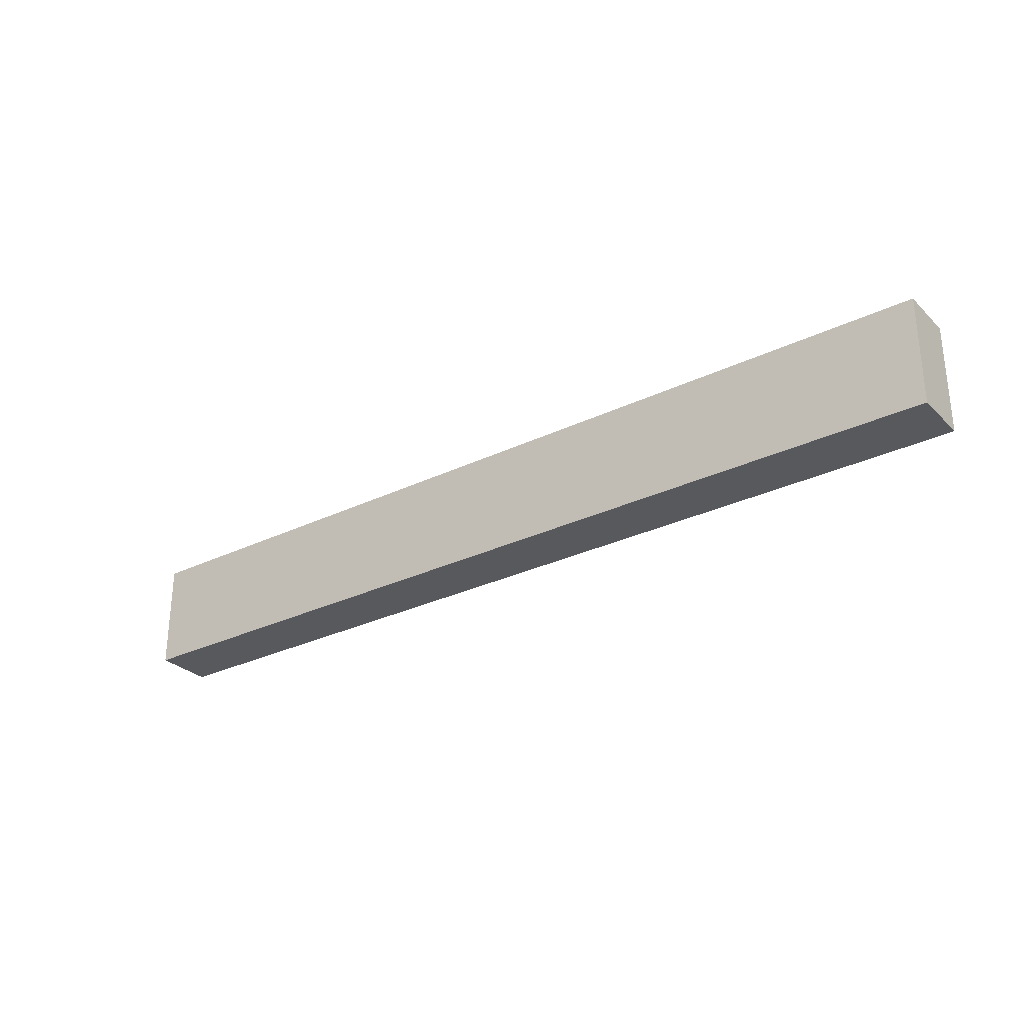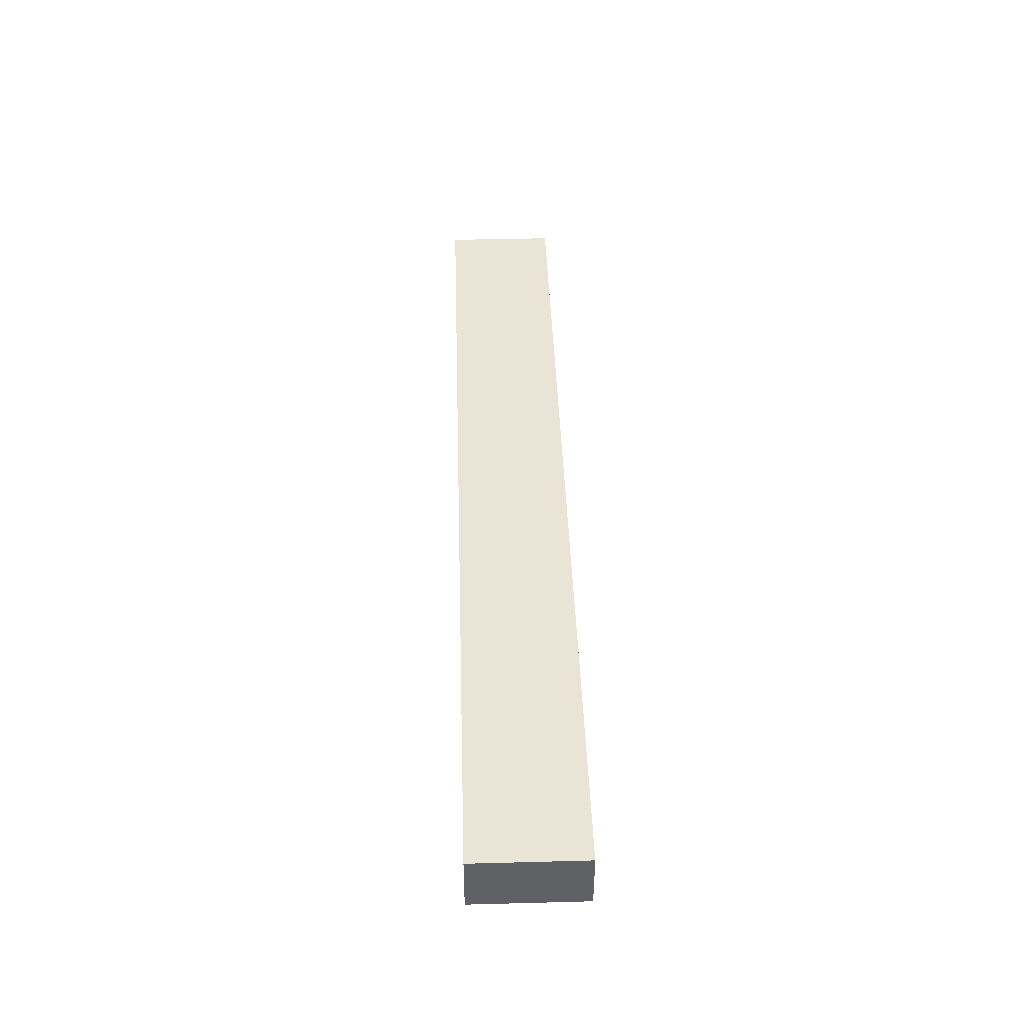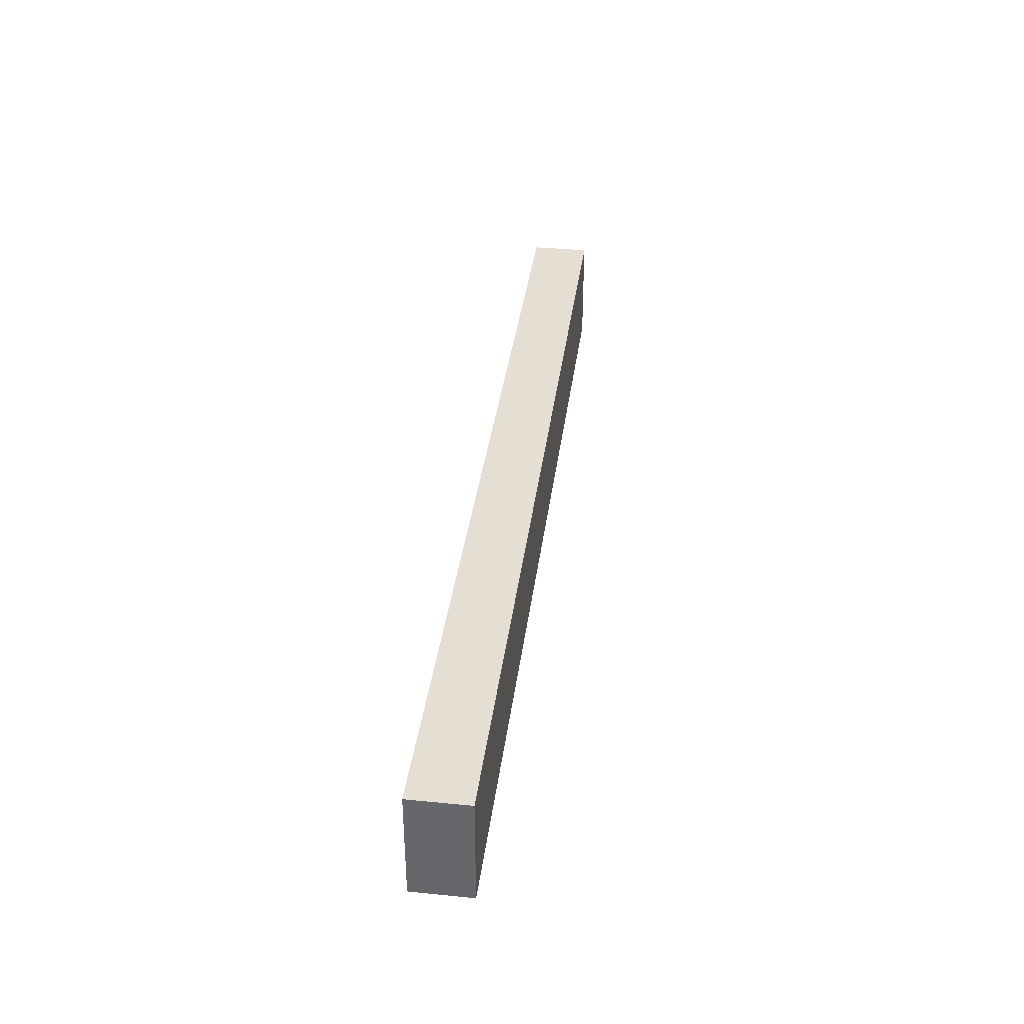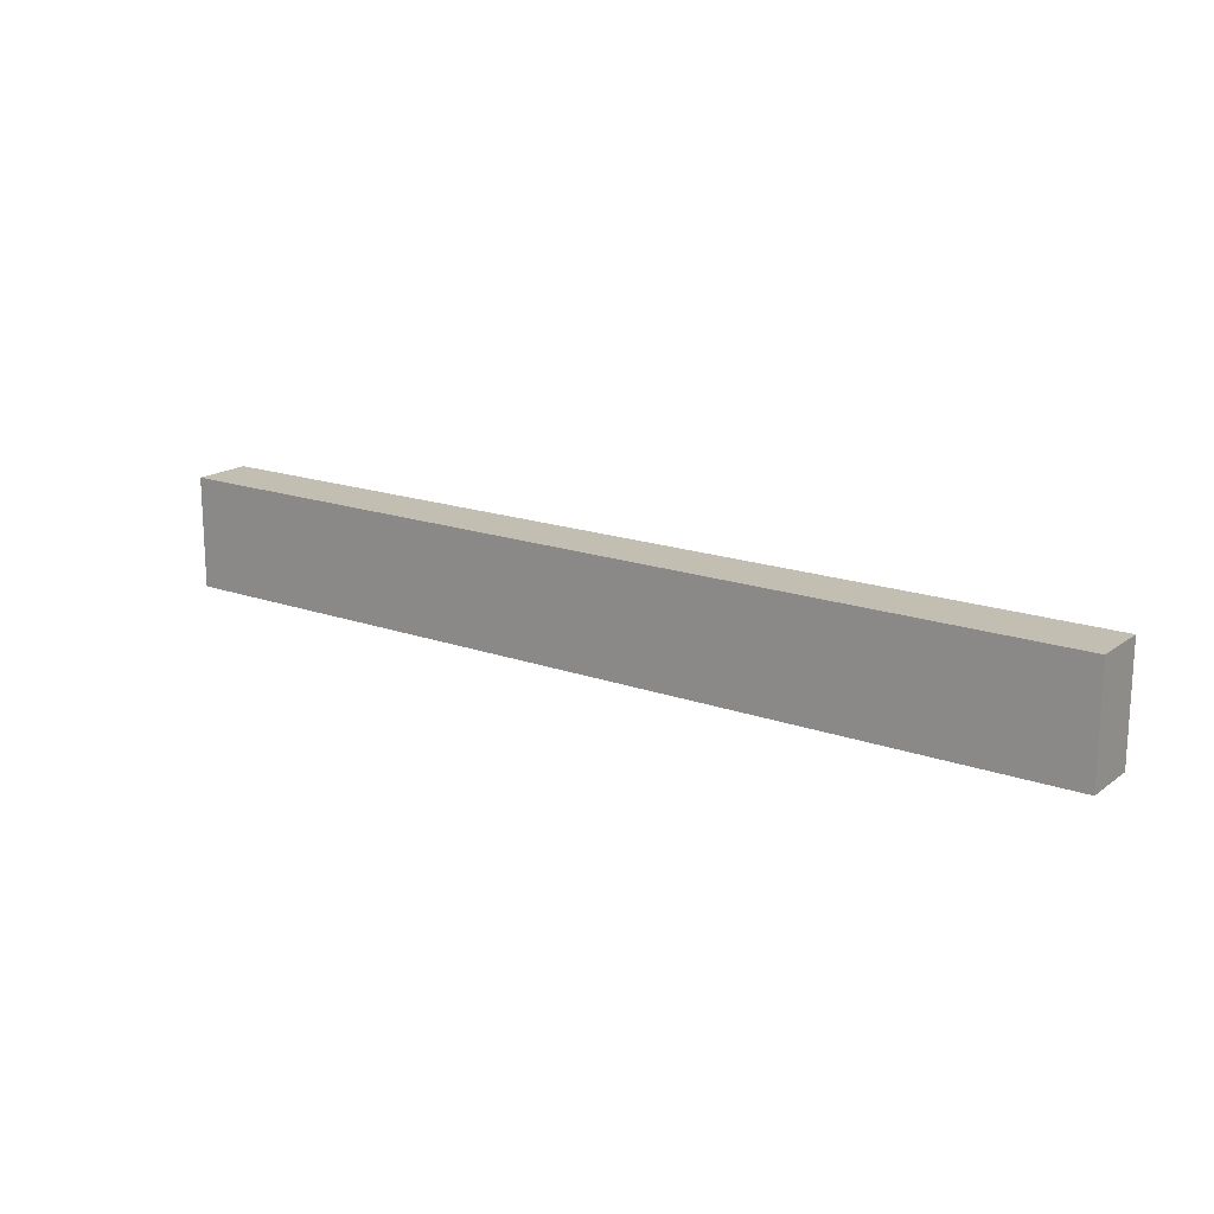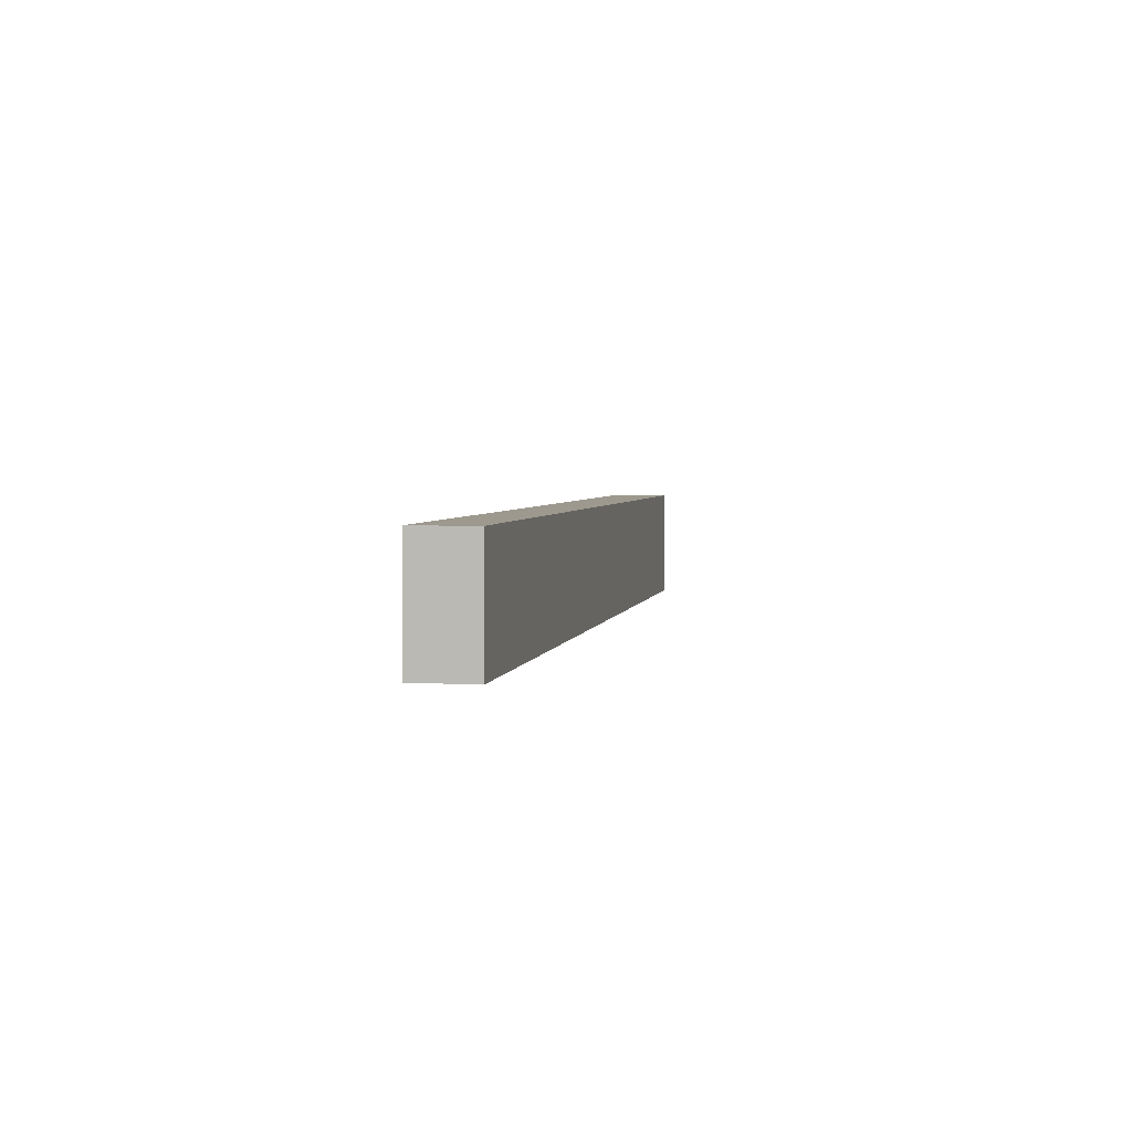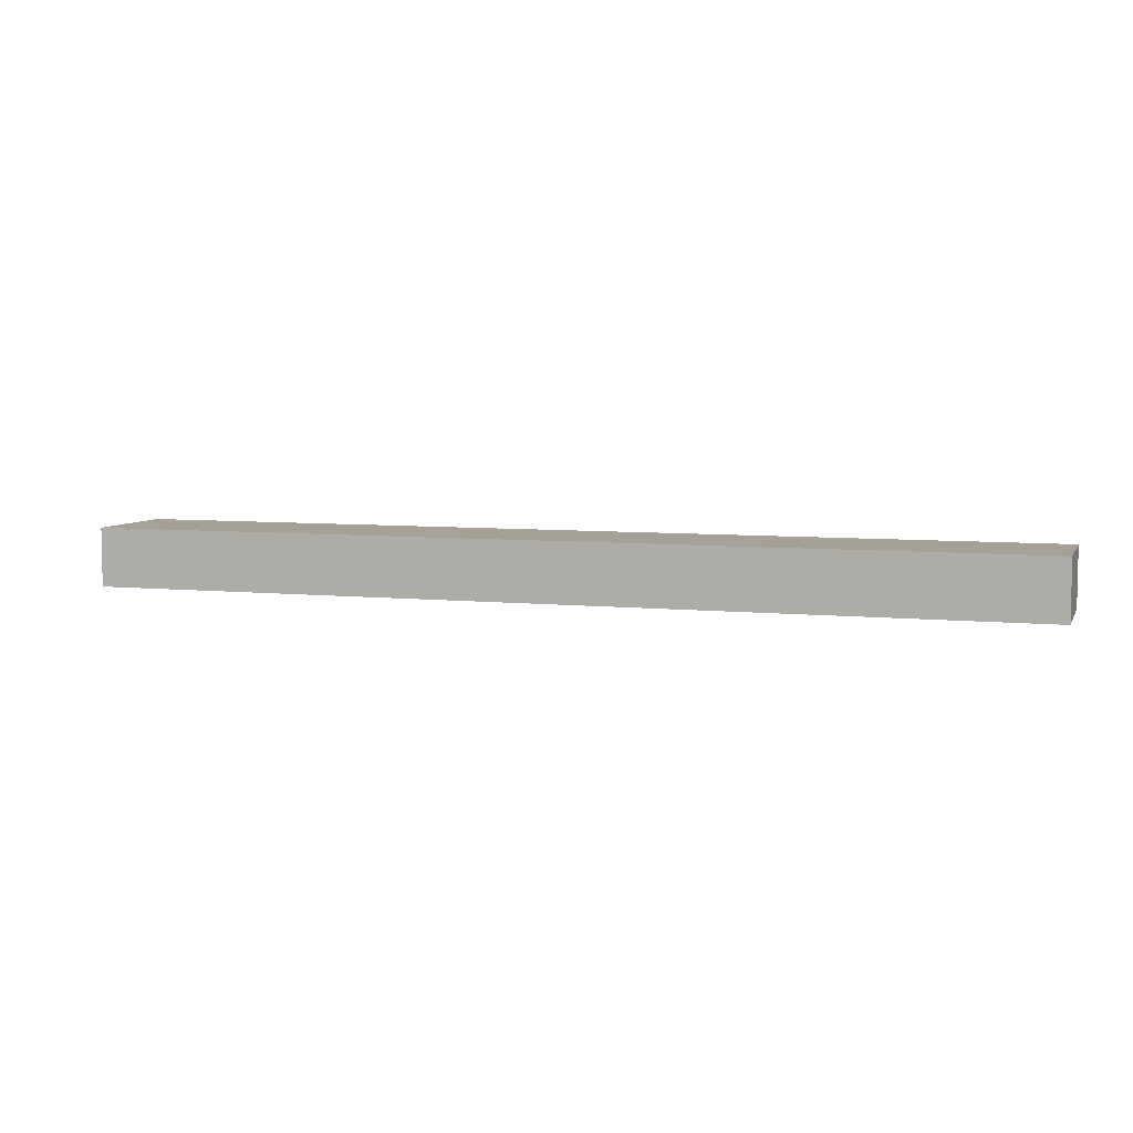
<metadata>
{"format":"obj","ext":"obj","renderer":"f3d","projection":"perspective","resolution":1024,"background":"white","views":[{"elev":-29.0,"azim":-144.2,"up":"+Z"},{"elev":42.6,"azim":88.2,"up":"+Y"},{"elev":36.9,"azim":97.3,"up":"+Z"},{"elev":17.3,"azim":-144.5,"up":"+Z"},{"elev":3.4,"azim":-79.4,"up":"+Z"},{"elev":6.1,"azim":17.5,"up":"+Y"}]}
</metadata>
<code>
v 105.3 6.627 21.16
v 105.3 6.627 -3.806
v -104.9 6.627 21.16
v -104.9 6.627 -3.806
v -104.9 -6.627 21.16
v -104.9 -6.627 -3.806
v 105.3 -6.627 21.16
v 105.3 -6.627 -3.806
f 1 2 4 3
f 3 4 6 5
f 5 6 8 7
f 7 8 2 1
f 2 8 6 4
f 7 1 3 5

</code>
